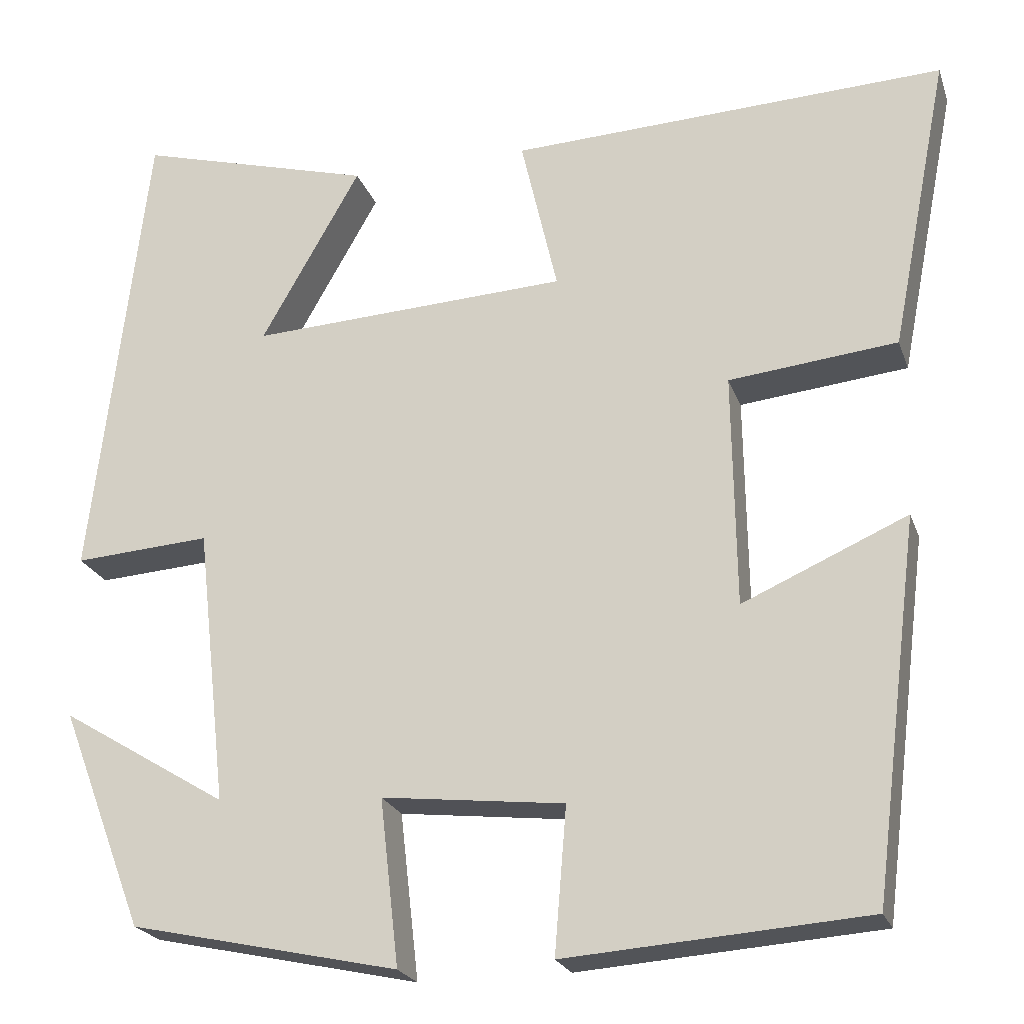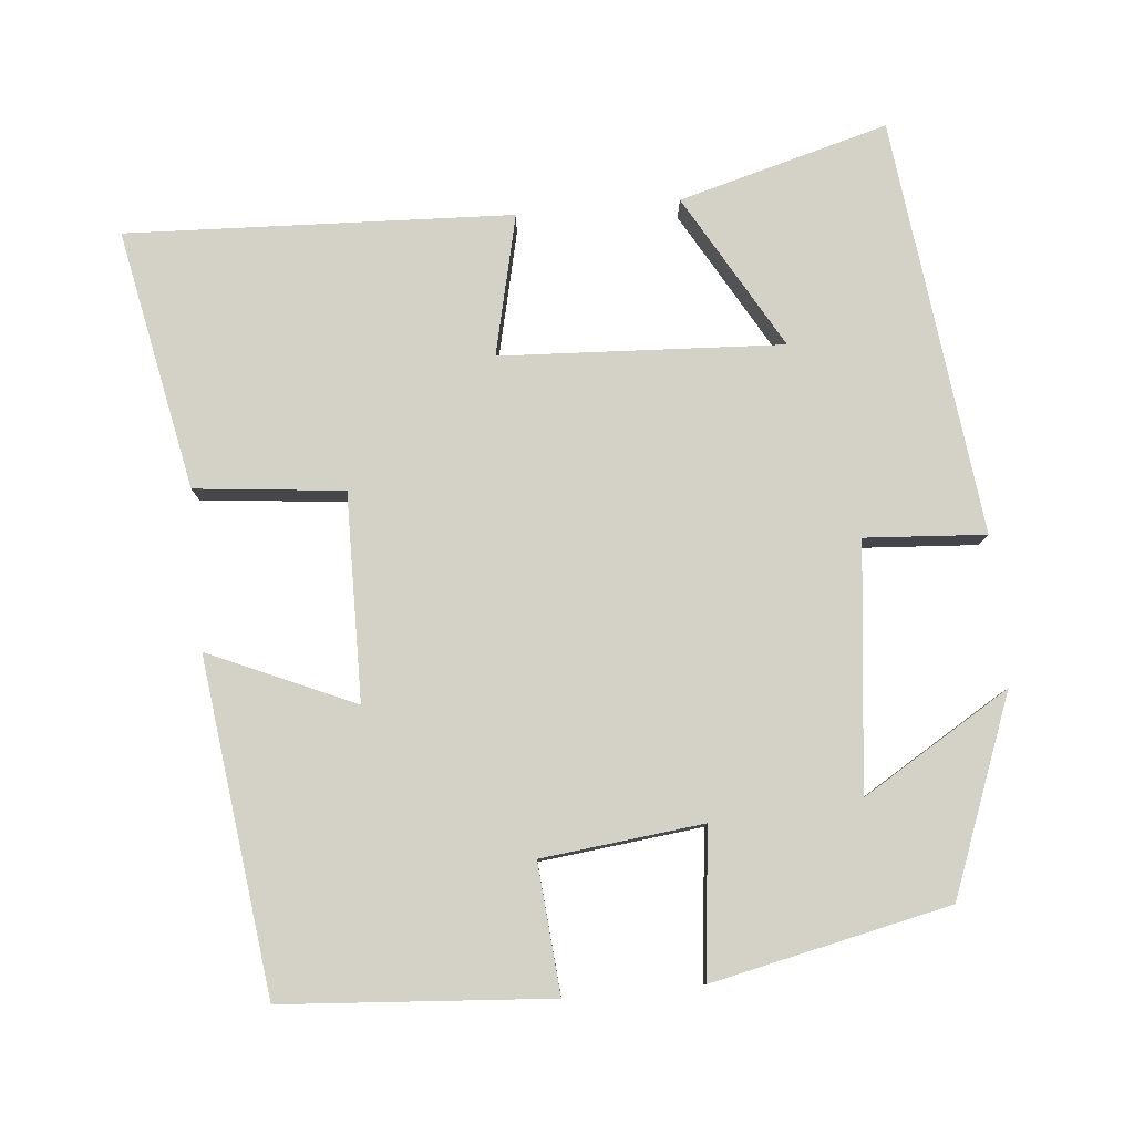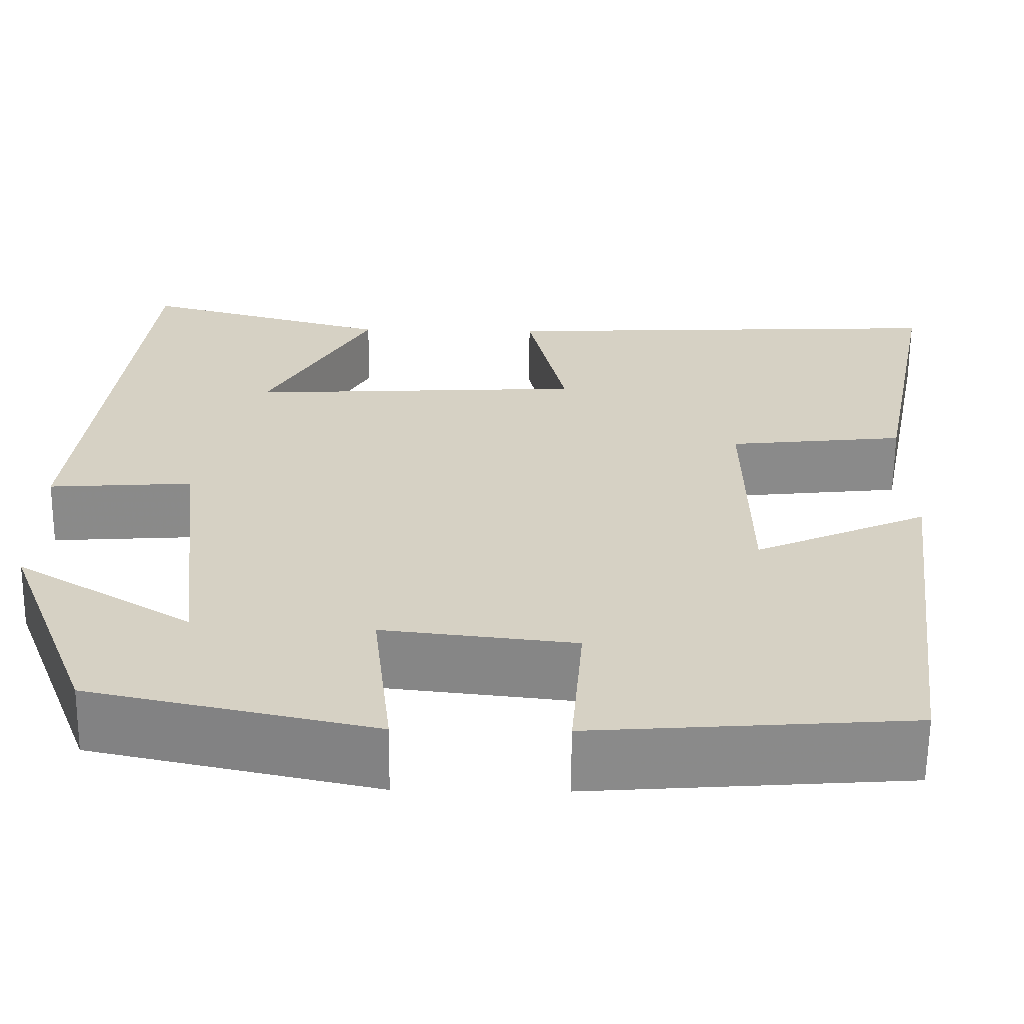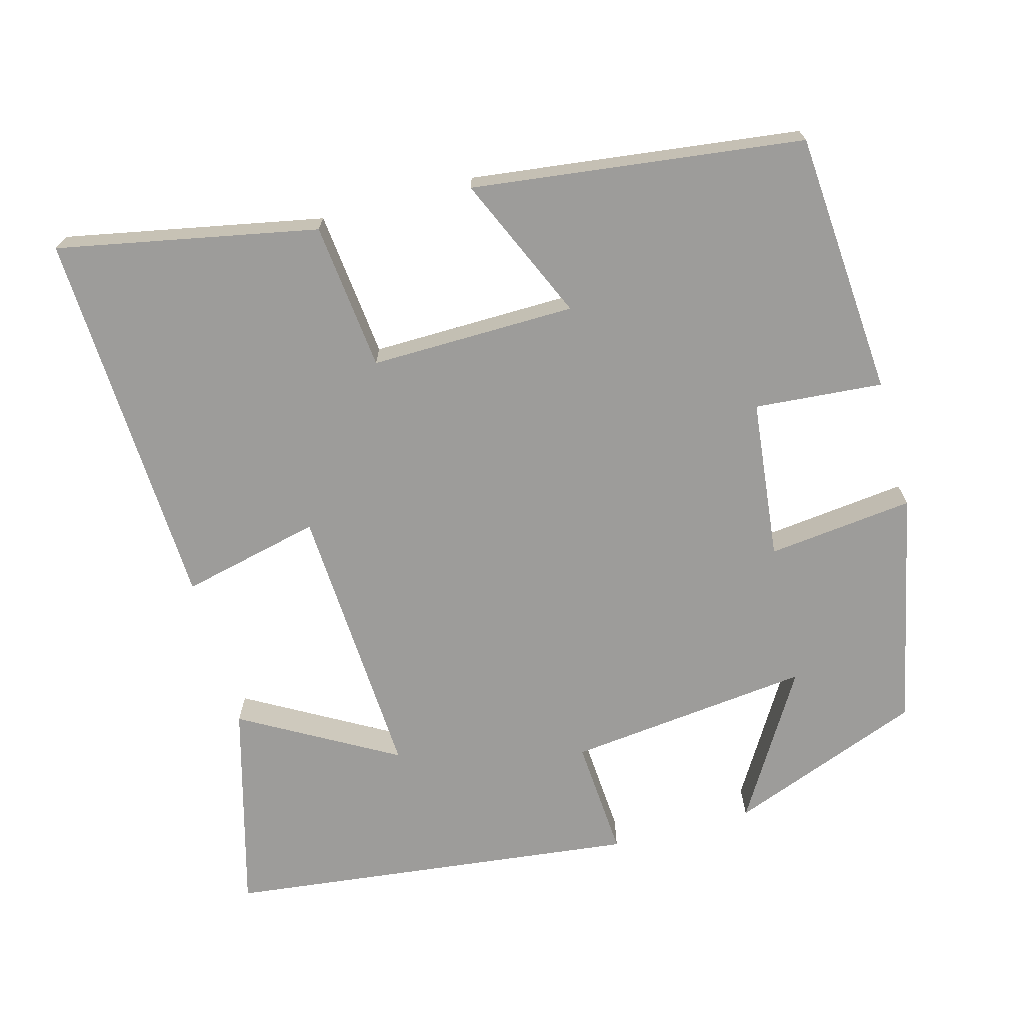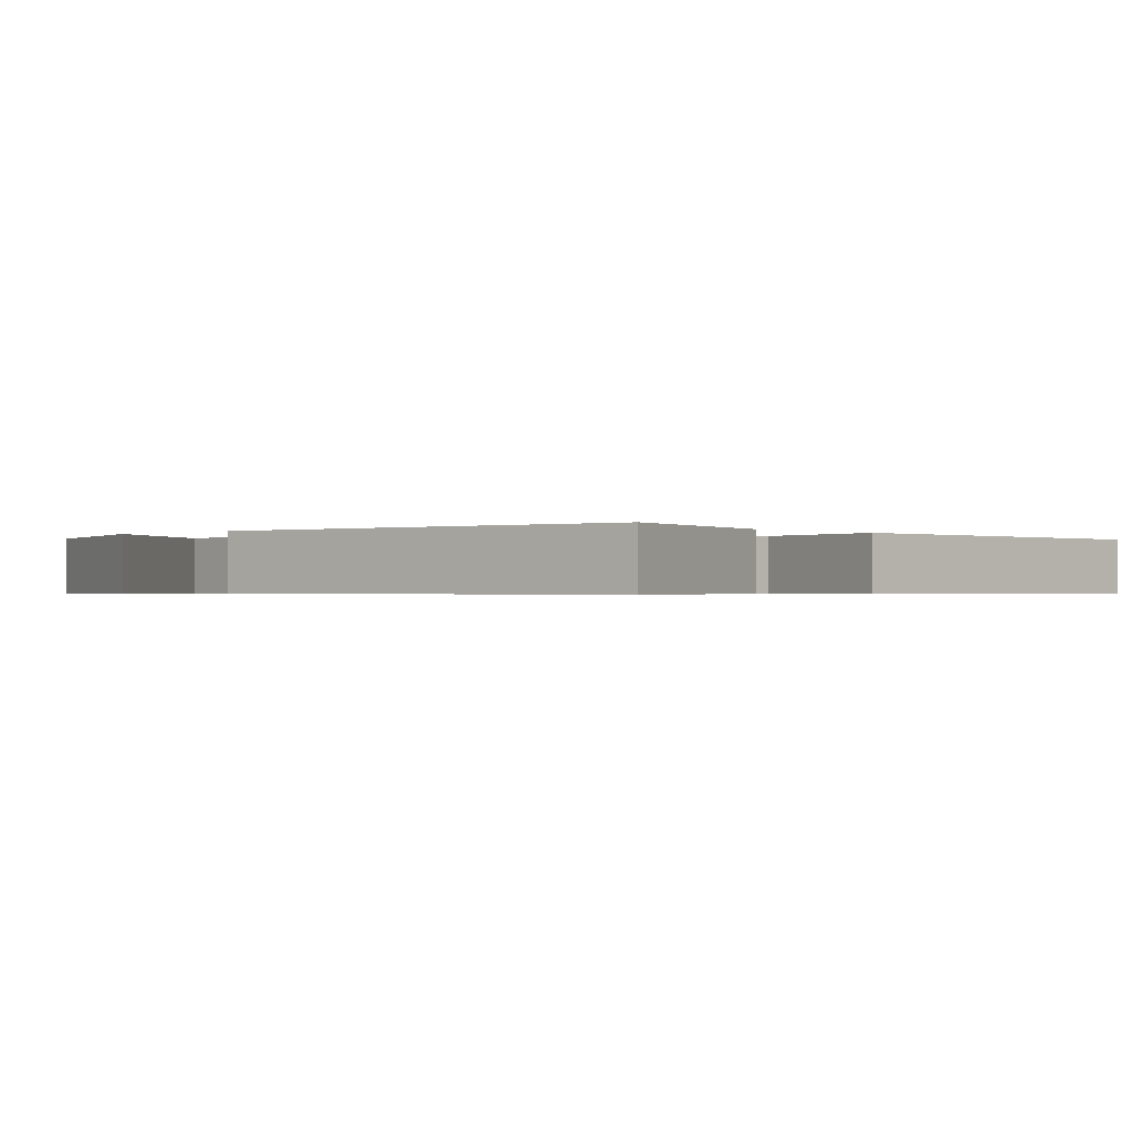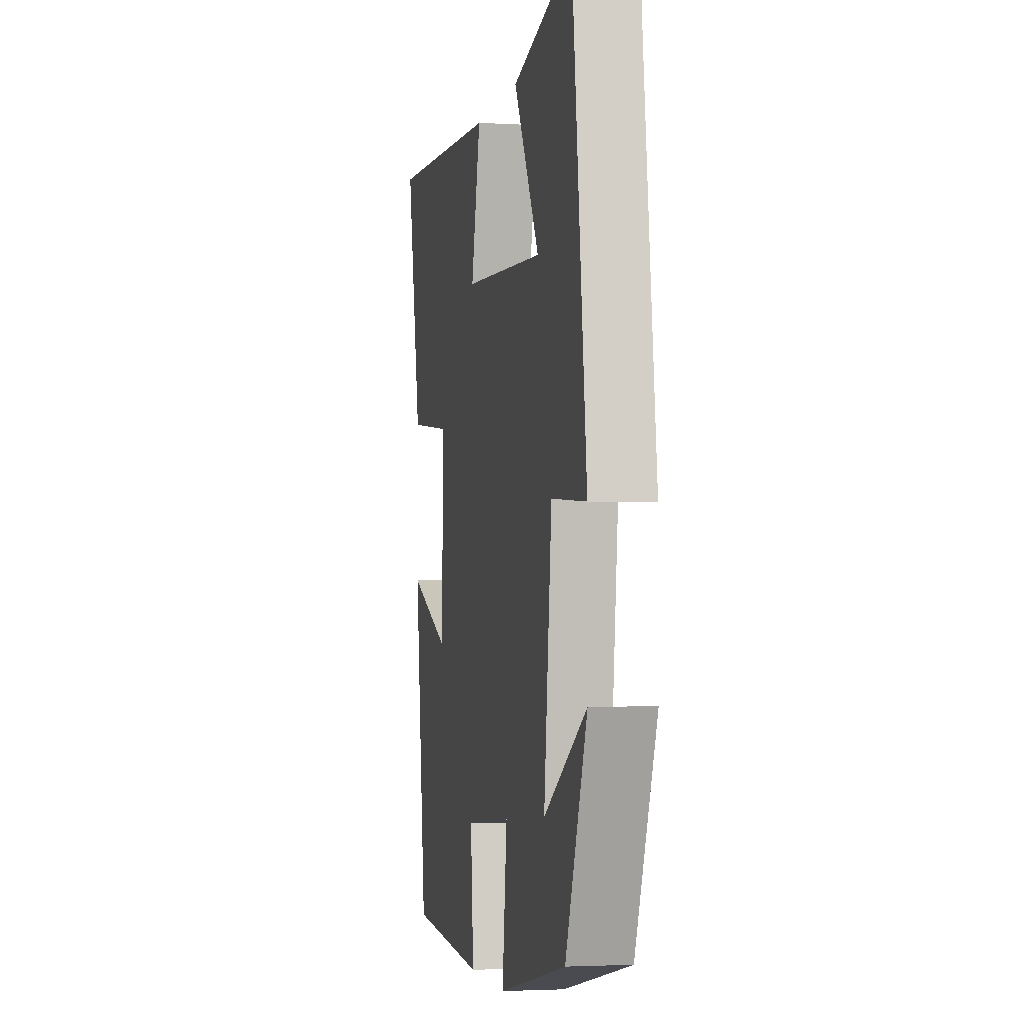
<metadata>
{"format":"obj","ext":"obj","renderer":"f3d","projection":"perspective","resolution":1024,"background":"white","views":[{"elev":-22.4,"azim":16.5,"up":"+Z"},{"elev":79.8,"azim":174.6,"up":"+Y"},{"elev":-63.1,"azim":-0.6,"up":"+Z"},{"elev":-70.0,"azim":105.3,"up":"+Y"},{"elev":-0.6,"azim":-46.7,"up":"+Y"},{"elev":-2.7,"azim":-101.5,"up":"+Z"}]}
</metadata>
<code>
v -0.401 0.07 -0.432
v -0.5 0.07 -0.173
v -0.304 0.07 -0.292
v -0.34 0.07 0.034
v -0.5 0.07 0.023
v -0.435 0.07 0.576
v -0.157 0.07 0.5
v -0.274 0.07 0.294
v 0.1 0.07 0.314
v 0.057 0.07 0.5
v 0.568 0.07 0.523
v 0.5 0.07 0.177
v 0.303 0.07 0.156
v 0.307 0.07 -0.118
v 0.5 0.07 -0.033
v 0.445 0.07 -0.474
v 0.092 0.07 -0.5
v 0.106 0.07 -0.329
v -0.108 0.07 -0.305
v -0.086 0.07 -0.5
v -0.401 0 -0.432
v -0.5 0 -0.173
v -0.304 0 -0.292
v -0.34 0 0.034
v -0.5 0 0.023
v -0.435 0 0.576
v -0.157 0 0.5
v -0.274 0 0.294
v 0.1 0 0.314
v 0.057 0 0.5
v 0.568 0 0.523
v 0.5 0 0.177
v 0.303 0 0.156
v 0.307 0 -0.118
v 0.5 0 -0.033
v 0.445 0 -0.474
v 0.092 0 -0.5
v 0.106 0 -0.329
v -0.108 0 -0.305
v -0.086 0 -0.5
f 19 20 1
f 16 17 18
f 15 16 18
f 14 15 18
f 13 14 18 19
f 11 12 13
f 10 11 13
f 9 10 13
f 8 9 13 19
f 5 6 7 8
f 4 5 8
f 3 4 8 19
f 1 2 3
f 1 3 19
f 21 40 39
f 38 37 36
f 38 36 35
f 38 35 34
f 39 38 34 33
f 33 32 31
f 33 31 30
f 33 30 29
f 39 33 29 28
f 28 27 26 25
f 28 25 24
f 39 28 24 23
f 23 22 21
f 39 23 21
f 1 21 22 2
f 2 22 23 3
f 3 23 24 4
f 4 24 25 5
f 5 25 26 6
f 6 26 27 7
f 7 27 28 8
f 8 28 29 9
f 9 29 30 10
f 10 30 31 11
f 11 31 32 12
f 12 32 33 13
f 13 33 34 14
f 14 34 35 15
f 15 35 36 16
f 16 36 37 17
f 17 37 38 18
f 18 38 39 19
f 19 39 40 20
f 20 40 21 1

</code>
